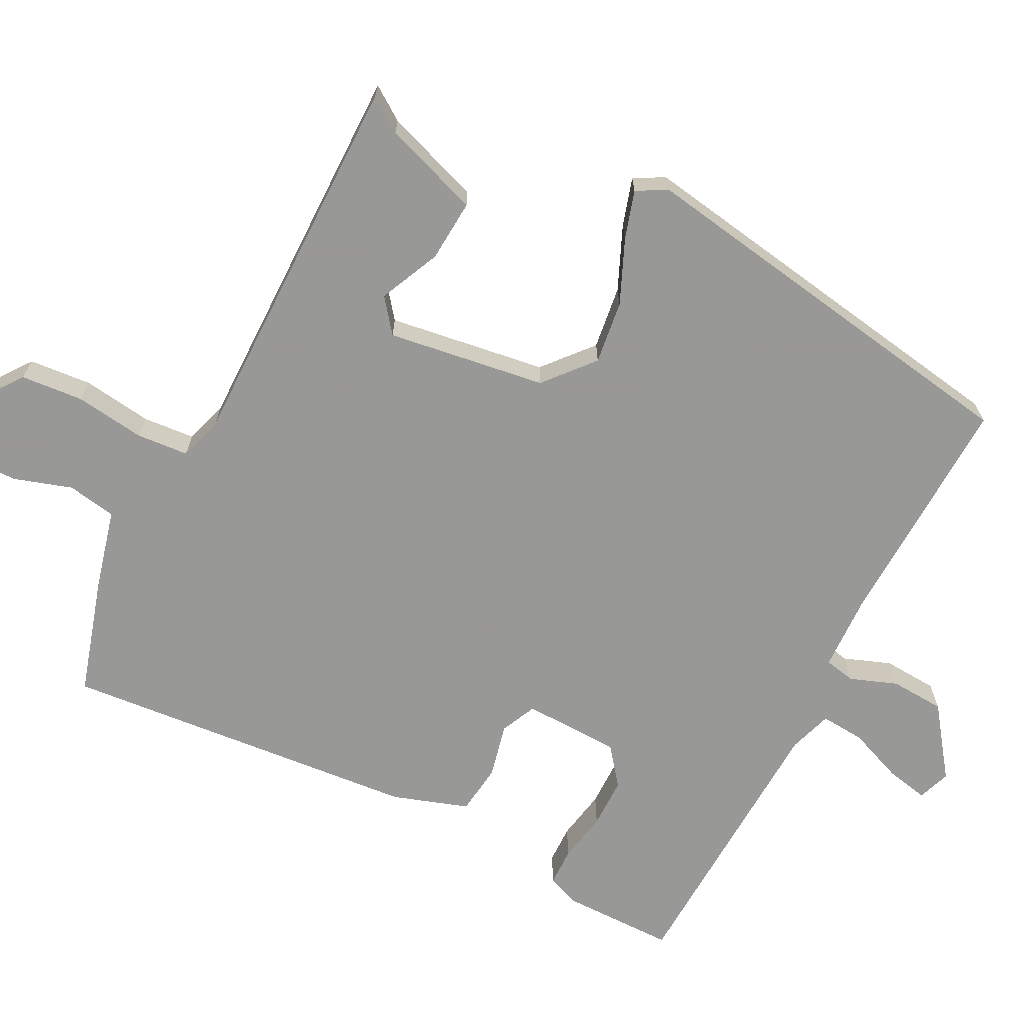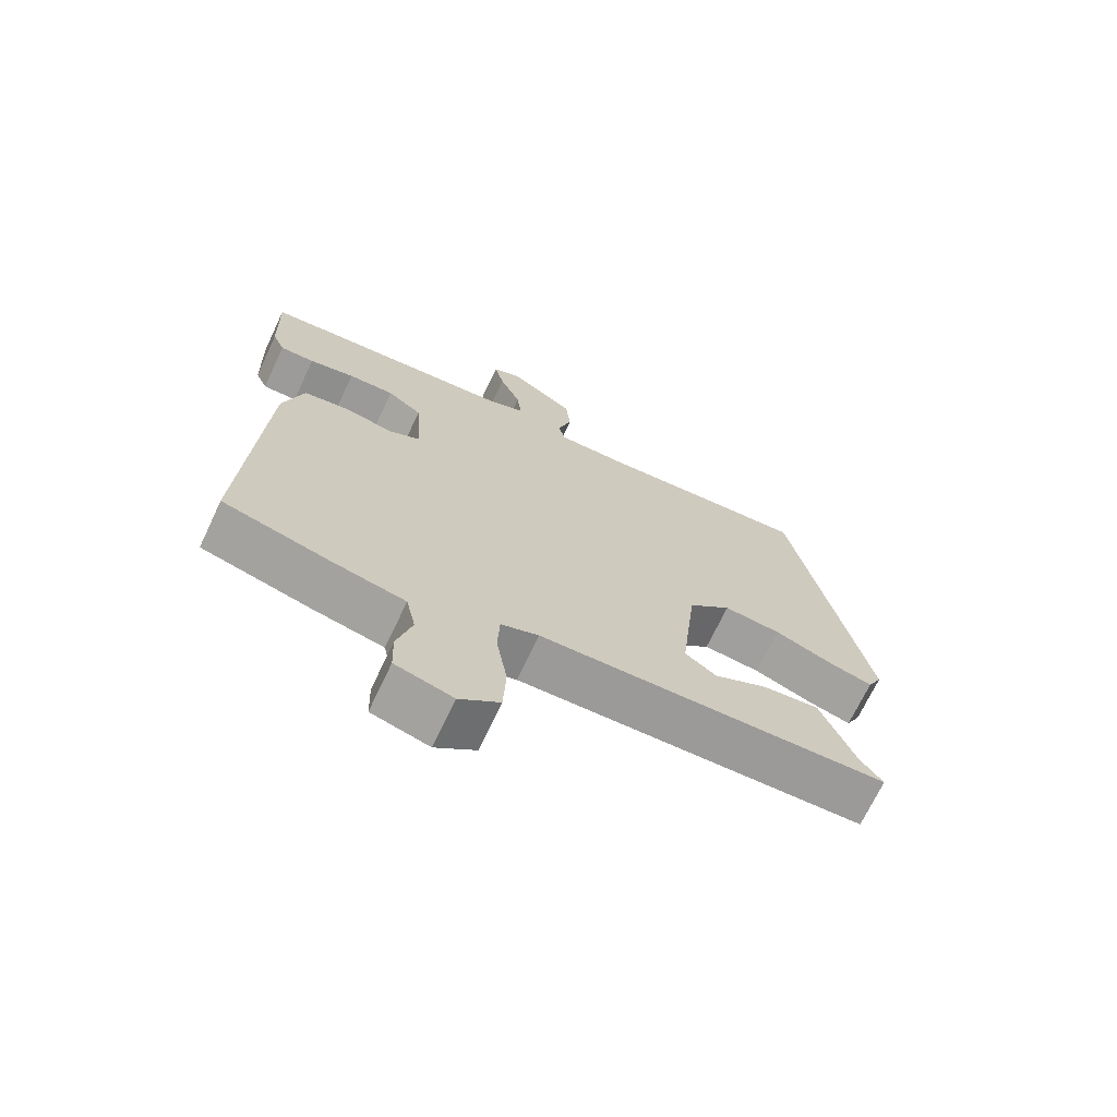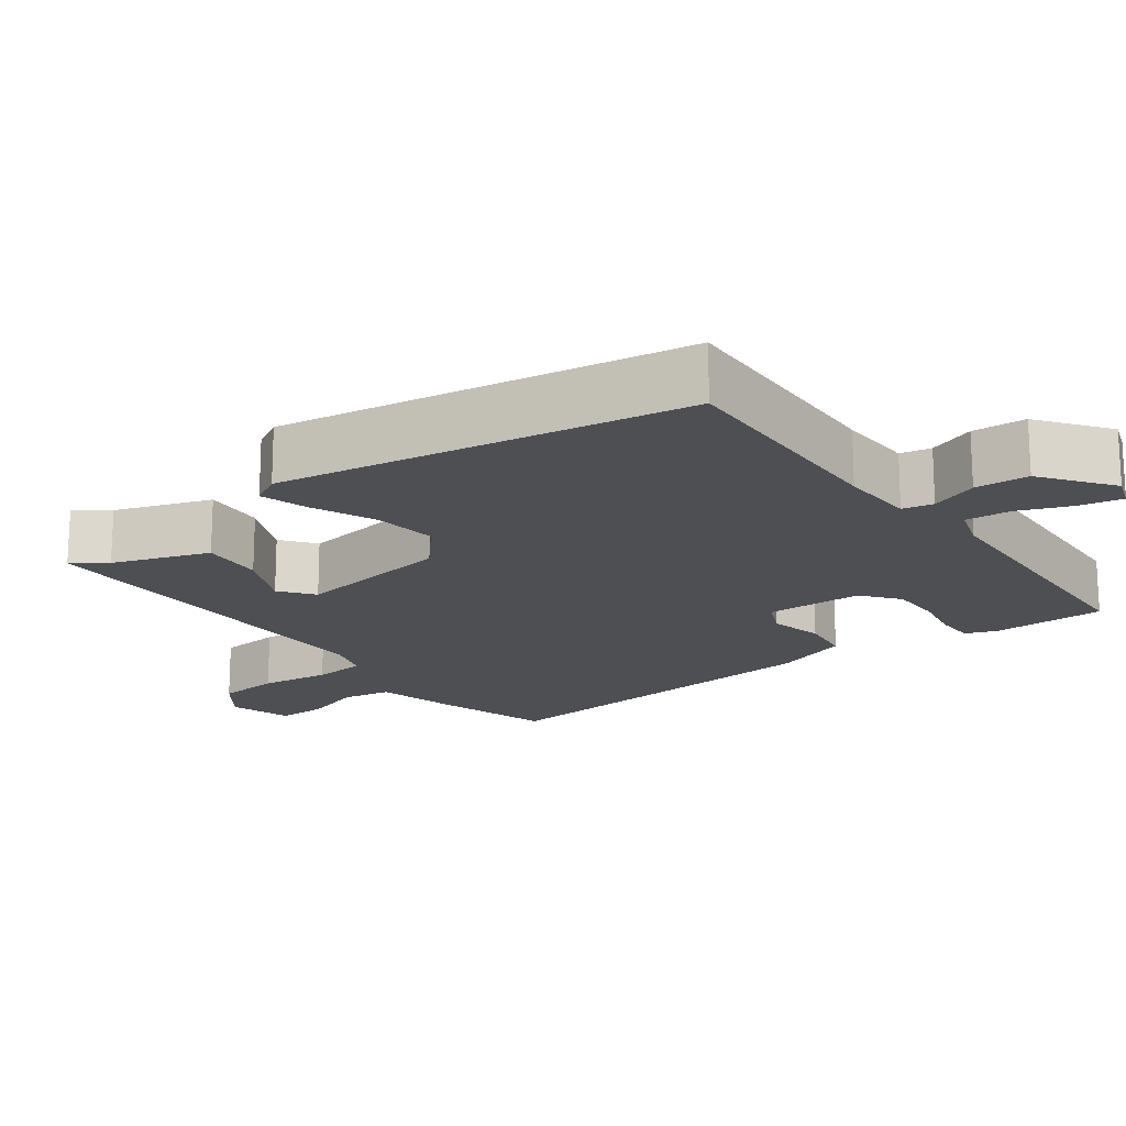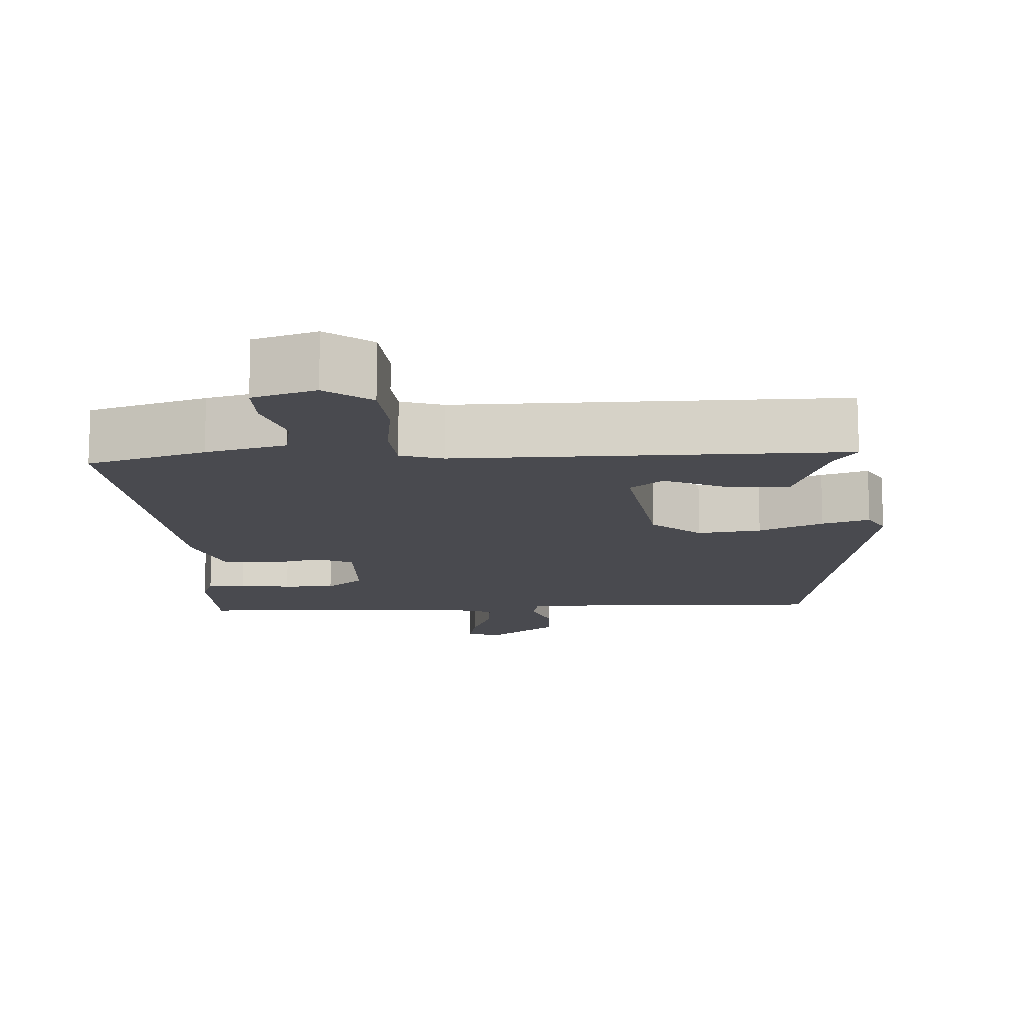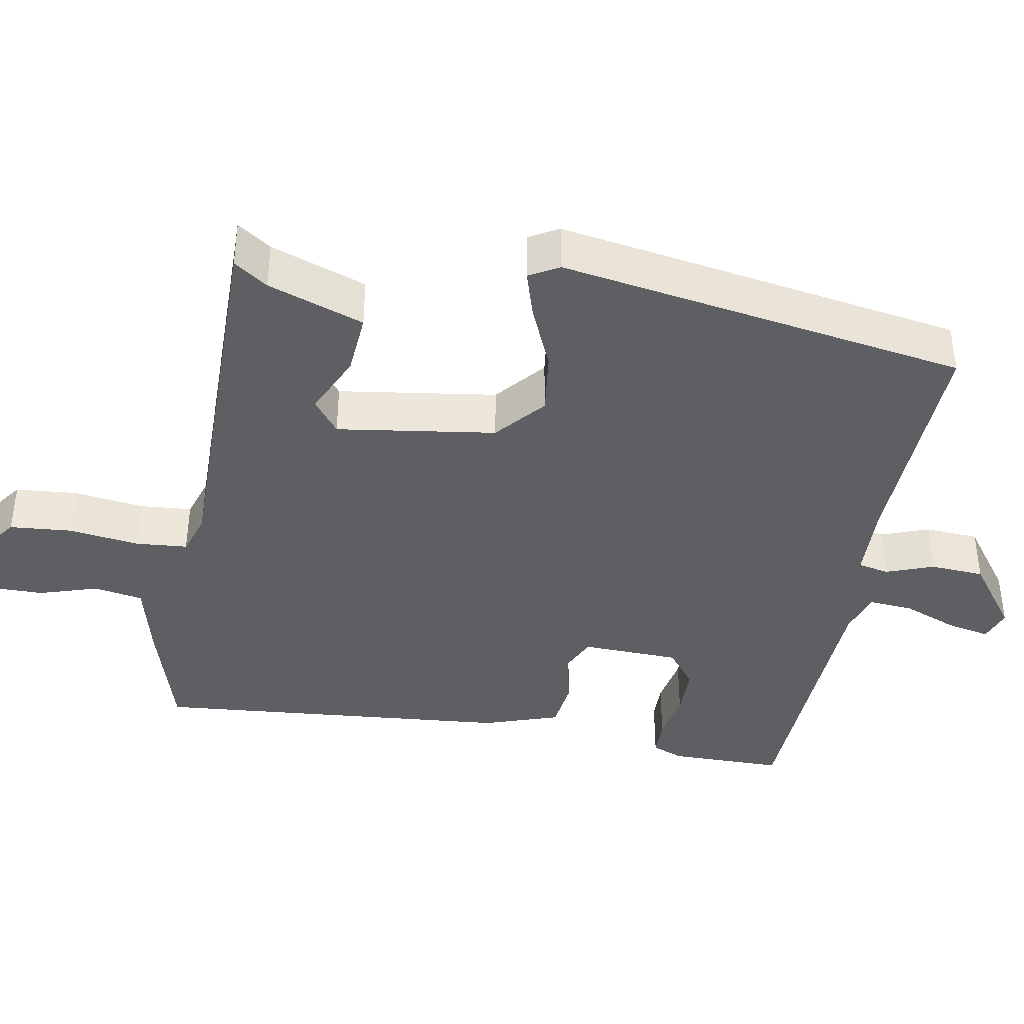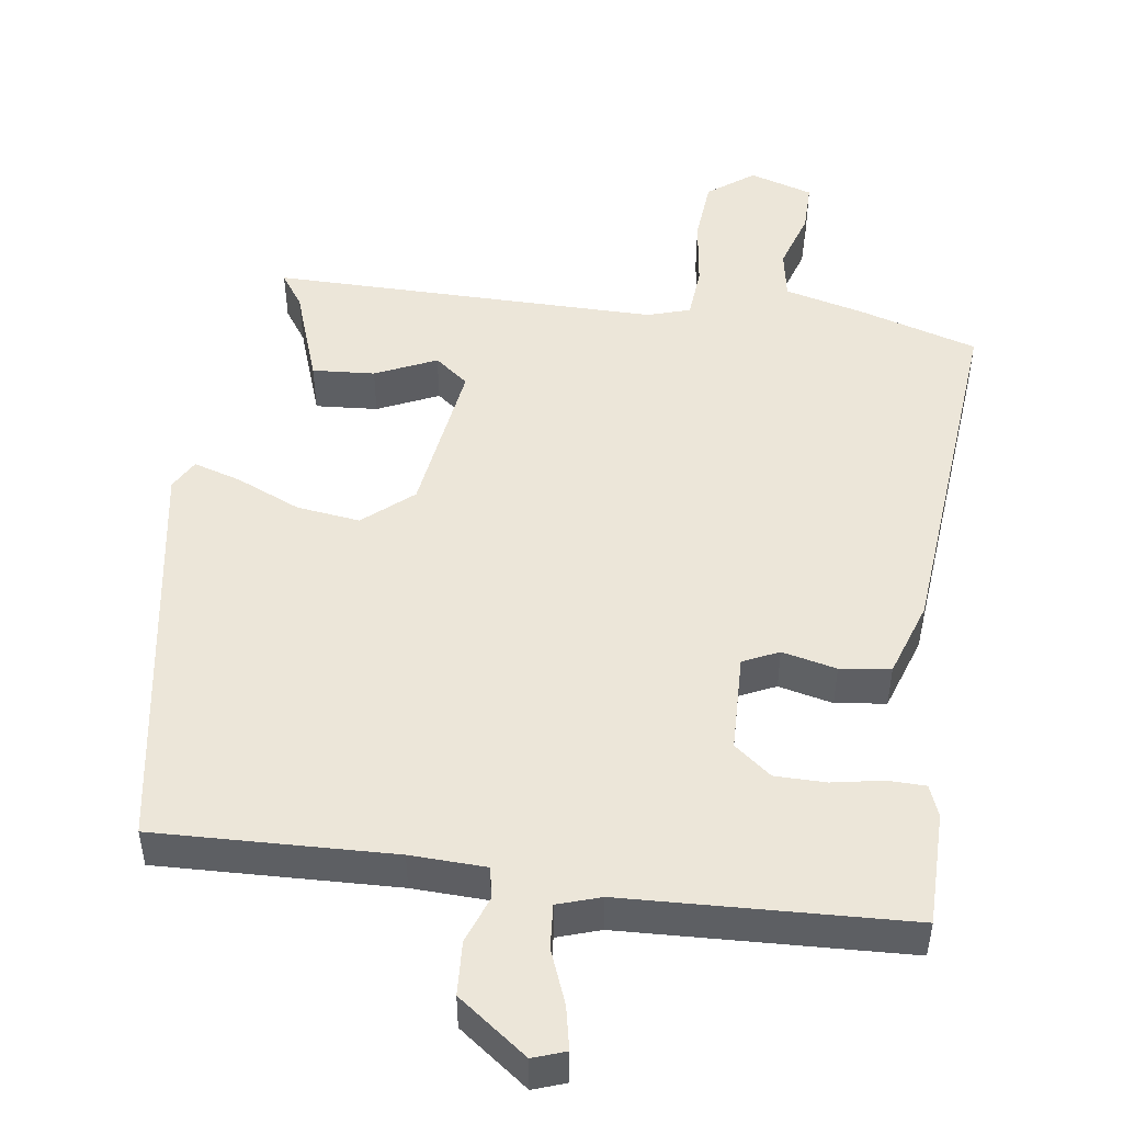
<metadata>
{"format":"obj","ext":"obj","renderer":"f3d","projection":"perspective","resolution":1024,"background":"white","views":[{"elev":-68.5,"azim":-115.0,"up":"+Y"},{"elev":-70.0,"azim":154.7,"up":"+Z"},{"elev":-18.1,"azim":-51.3,"up":"+Y"},{"elev":-13.6,"azim":-174.7,"up":"+Y"},{"elev":-40.1,"azim":-98.1,"up":"+Y"},{"elev":49.5,"azim":10.1,"up":"+Y"}]}
</metadata>
<code>
v -0.431 0.07 0.49
v -0.113 0.07 0.467
v -0.012 0.07 0.467
v -0.002 0.07 0.508
v -0.023 0.07 0.572
v -0.016 0.07 0.644
v 0.079 0.07 0.709
v 0.122 0.07 0.692
v 0.108 0.07 0.635
v 0.077 0.07 0.564
v 0.07 0.07 0.505
v 0.127 0.07 0.484
v 0.505 0.07 0.453
v 0.5 0.07 0.301
v 0.482 0.07 0.26
v 0.431 0.07 0.261
v 0.364 0.07 0.276
v 0.296 0.07 0.278
v 0.245 0.07 0.241
v 0.236 0.07 0.111
v 0.283 0.07 0.087
v 0.356 0.07 0.101
v 0.423 0.07 0.09
v 0.453 0.07 -0.012
v 0.478 0.07 -0.493
v 0.32 0.07 -0.534
v 0.212 0.07 -0.557
v 0.198 0.07 -0.622
v 0.22 0.07 -0.701
v 0.218 0.07 -0.767
v 0.133 0.07 -0.79
v 0.074 0.07 -0.743
v 0.07 0.07 -0.659
v 0.086 0.07 -0.566
v 0.083 0.07 -0.496
v 0.027 0.07 -0.476
v -0.489 0.07 -0.46
v -0.456 0.07 -0.416
v -0.406 0.07 -0.289
v -0.323 0.07 -0.298
v -0.243 0.07 -0.338
v -0.197 0.07 -0.305
v -0.22 0.07 -0.092
v -0.283 0.07 -0.034
v -0.368 0.07 -0.042
v -0.455 0.07 -0.076
v -0.519 0.07 -0.093
v -0.54 0.07 -0.052
v -0.431 0 0.49
v -0.113 0 0.467
v -0.012 0 0.467
v -0.002 0 0.508
v -0.023 0 0.572
v -0.016 0 0.644
v 0.079 0 0.709
v 0.122 0 0.692
v 0.108 0 0.635
v 0.077 0 0.564
v 0.07 0 0.505
v 0.127 0 0.484
v 0.505 0 0.453
v 0.5 0 0.301
v 0.482 0 0.26
v 0.431 0 0.261
v 0.364 0 0.276
v 0.296 0 0.278
v 0.245 0 0.241
v 0.236 0 0.111
v 0.283 0 0.087
v 0.356 0 0.101
v 0.423 0 0.09
v 0.453 0 -0.012
v 0.478 0 -0.493
v 0.32 0 -0.534
v 0.212 0 -0.557
v 0.198 0 -0.622
v 0.22 0 -0.701
v 0.218 0 -0.767
v 0.133 0 -0.79
v 0.074 0 -0.743
v 0.07 0 -0.659
v 0.086 0 -0.566
v 0.083 0 -0.496
v 0.027 0 -0.476
v -0.489 0 -0.46
v -0.456 0 -0.416
v -0.406 0 -0.289
v -0.323 0 -0.298
v -0.243 0 -0.338
v -0.197 0 -0.305
v -0.22 0 -0.092
v -0.283 0 -0.034
v -0.368 0 -0.042
v -0.455 0 -0.076
v -0.519 0 -0.093
v -0.54 0 -0.052
f 48 1 2
f 47 48 2
f 46 47 2
f 45 46 2
f 44 45 2 3
f 43 44 3
f 42 43 3
f 38 39 40 41
f 36 37 38 41
f 35 36 41 42
f 32 33 34
f 31 32 34
f 30 31 34
f 29 30 34
f 28 29 34
f 27 28 34 35
f 27 35 42
f 26 27 42
f 25 26 42
f 24 25 42
f 23 24 42
f 22 23 42
f 21 22 42
f 15 16 17
f 14 15 17
f 13 14 17
f 12 13 17
f 11 12 17 18
f 8 9 10
f 7 8 10
f 6 7 10
f 5 6 10
f 4 5 10
f 4 10 11
f 11 18 19
f 4 11 19
f 3 4 19
f 20 21 42
f 3 19 20 42
f 50 49 96
f 50 96 95
f 50 95 94
f 50 94 93
f 51 50 93 92
f 51 92 91
f 51 91 90
f 89 88 87 86
f 89 86 85 84
f 90 89 84 83
f 82 81 80
f 82 80 79
f 82 79 78
f 82 78 77
f 82 77 76
f 83 82 76 75
f 90 83 75
f 90 75 74
f 90 74 73
f 90 73 72
f 90 72 71
f 90 71 70
f 90 70 69
f 65 64 63
f 65 63 62
f 65 62 61
f 65 61 60
f 66 65 60 59
f 58 57 56
f 58 56 55
f 58 55 54
f 58 54 53
f 58 53 52
f 59 58 52
f 67 66 59
f 67 59 52
f 67 52 51
f 90 69 68
f 90 68 67 51
f 1 49 50 2
f 2 50 51 3
f 3 51 52 4
f 4 52 53 5
f 5 53 54 6
f 6 54 55 7
f 7 55 56 8
f 8 56 57 9
f 9 57 58 10
f 10 58 59 11
f 11 59 60 12
f 12 60 61 13
f 13 61 62 14
f 14 62 63 15
f 15 63 64 16
f 16 64 65 17
f 17 65 66 18
f 18 66 67 19
f 19 67 68 20
f 20 68 69 21
f 21 69 70 22
f 22 70 71 23
f 23 71 72 24
f 24 72 73 25
f 25 73 74 26
f 26 74 75 27
f 27 75 76 28
f 28 76 77 29
f 29 77 78 30
f 30 78 79 31
f 31 79 80 32
f 32 80 81 33
f 33 81 82 34
f 34 82 83 35
f 35 83 84 36
f 36 84 85 37
f 37 85 86 38
f 38 86 87 39
f 39 87 88 40
f 40 88 89 41
f 41 89 90 42
f 42 90 91 43
f 43 91 92 44
f 44 92 93 45
f 45 93 94 46
f 46 94 95 47
f 47 95 96 48
f 48 96 49 1

</code>
